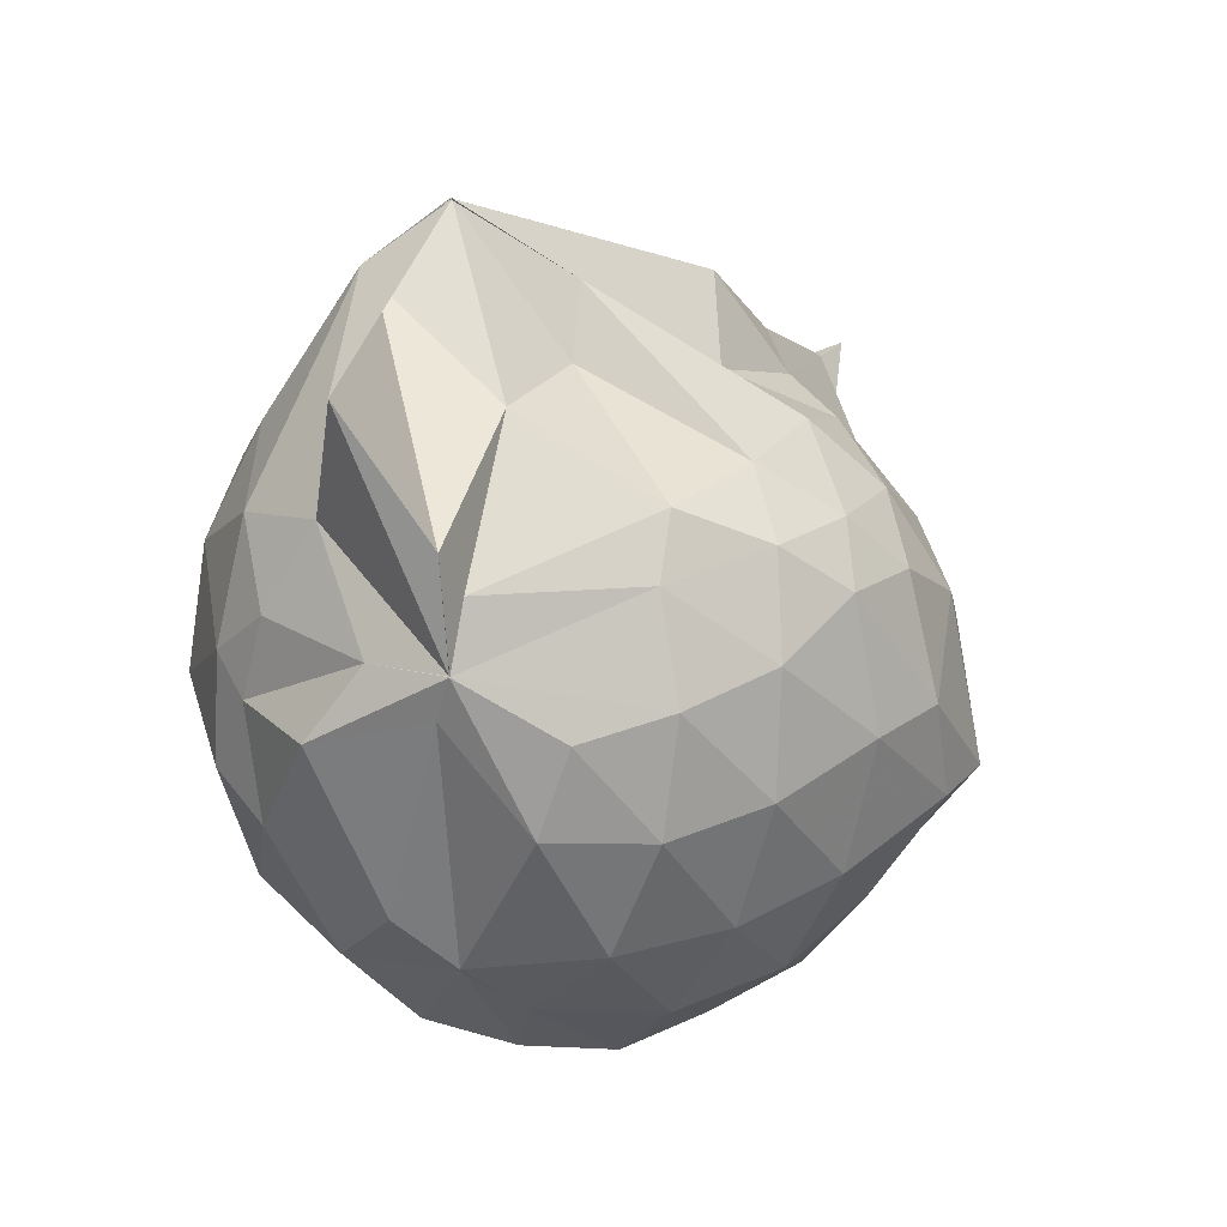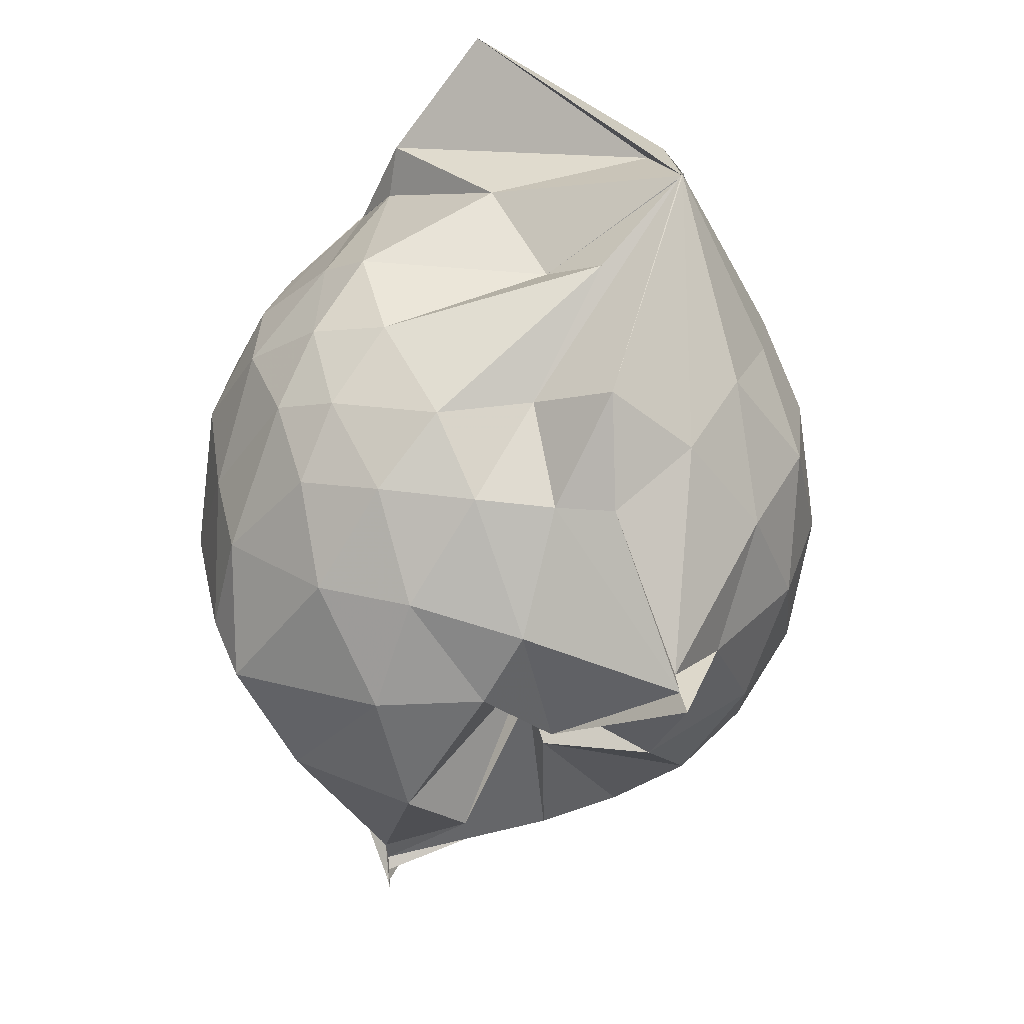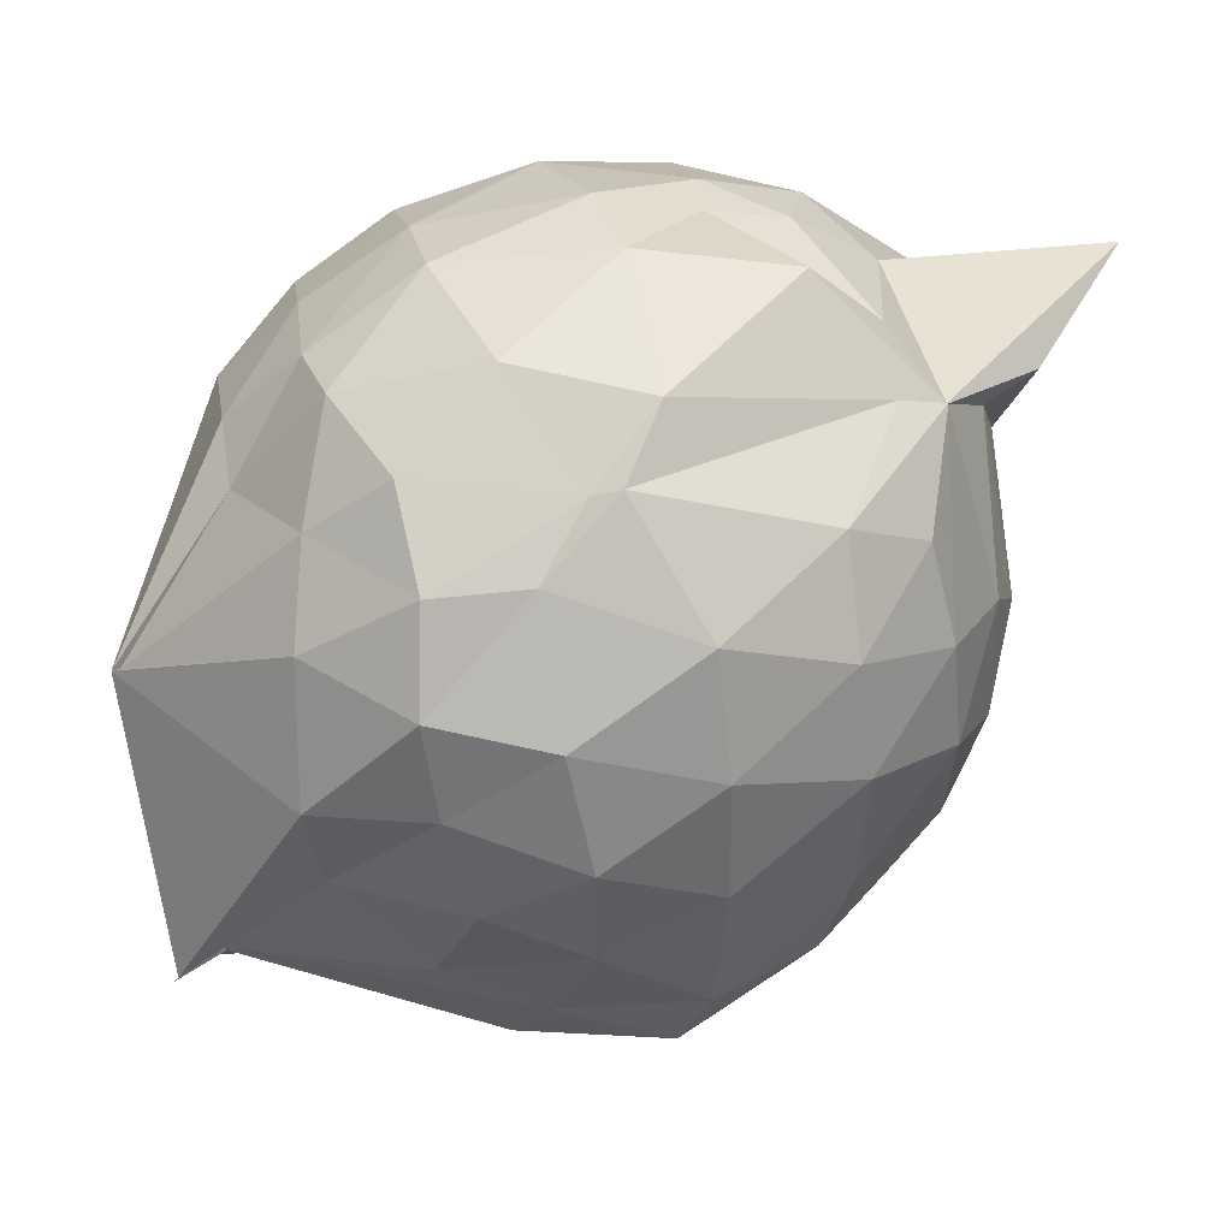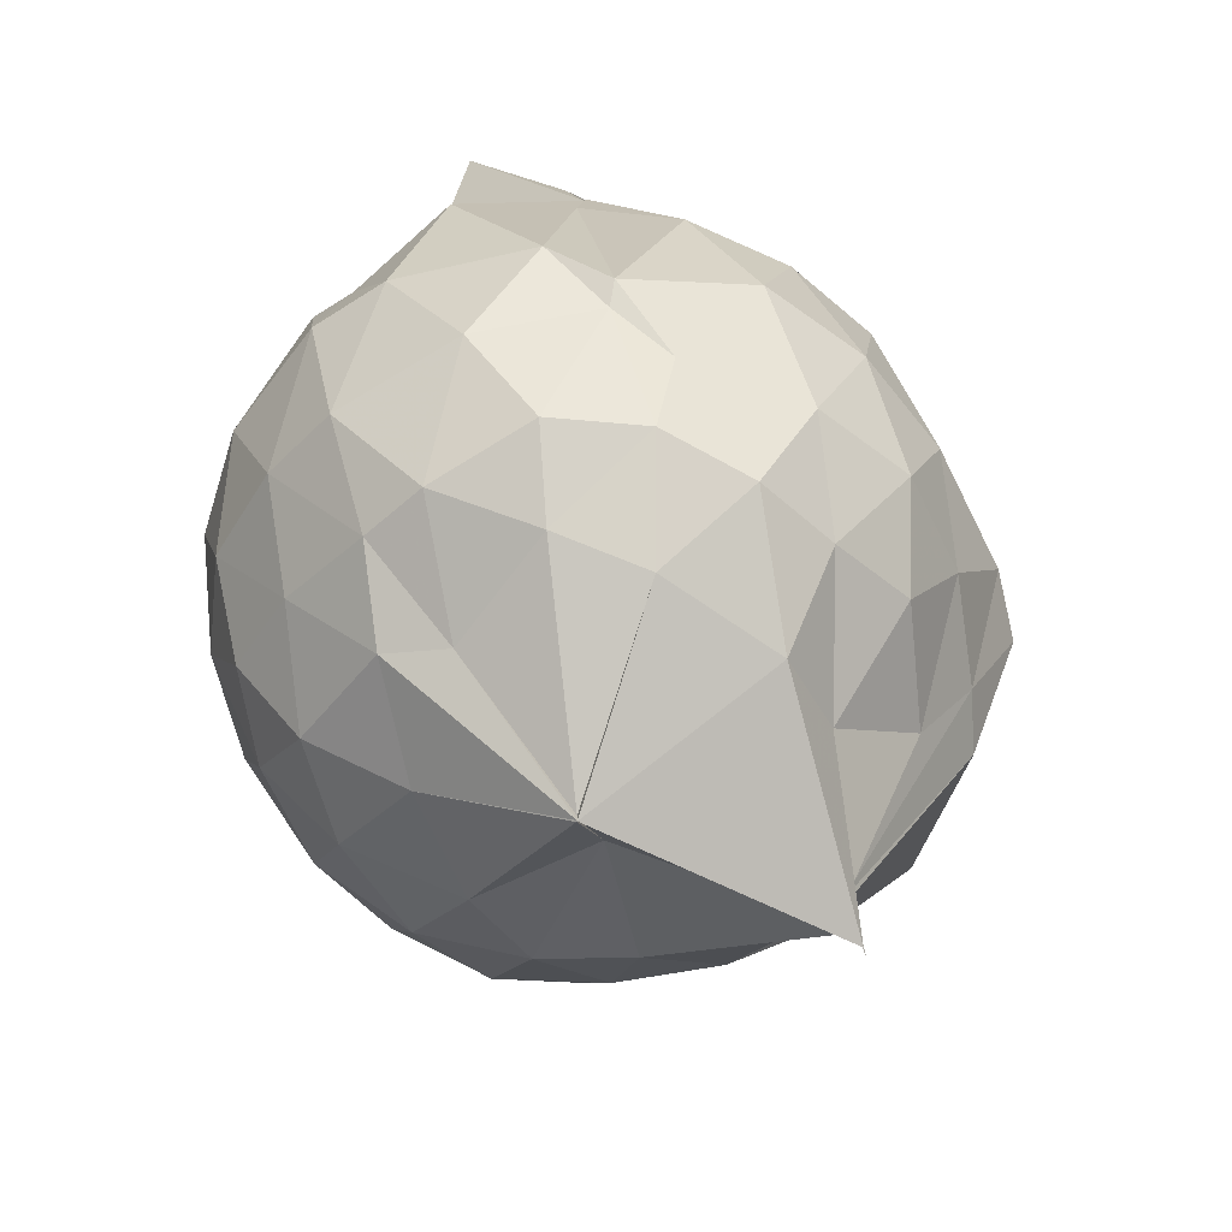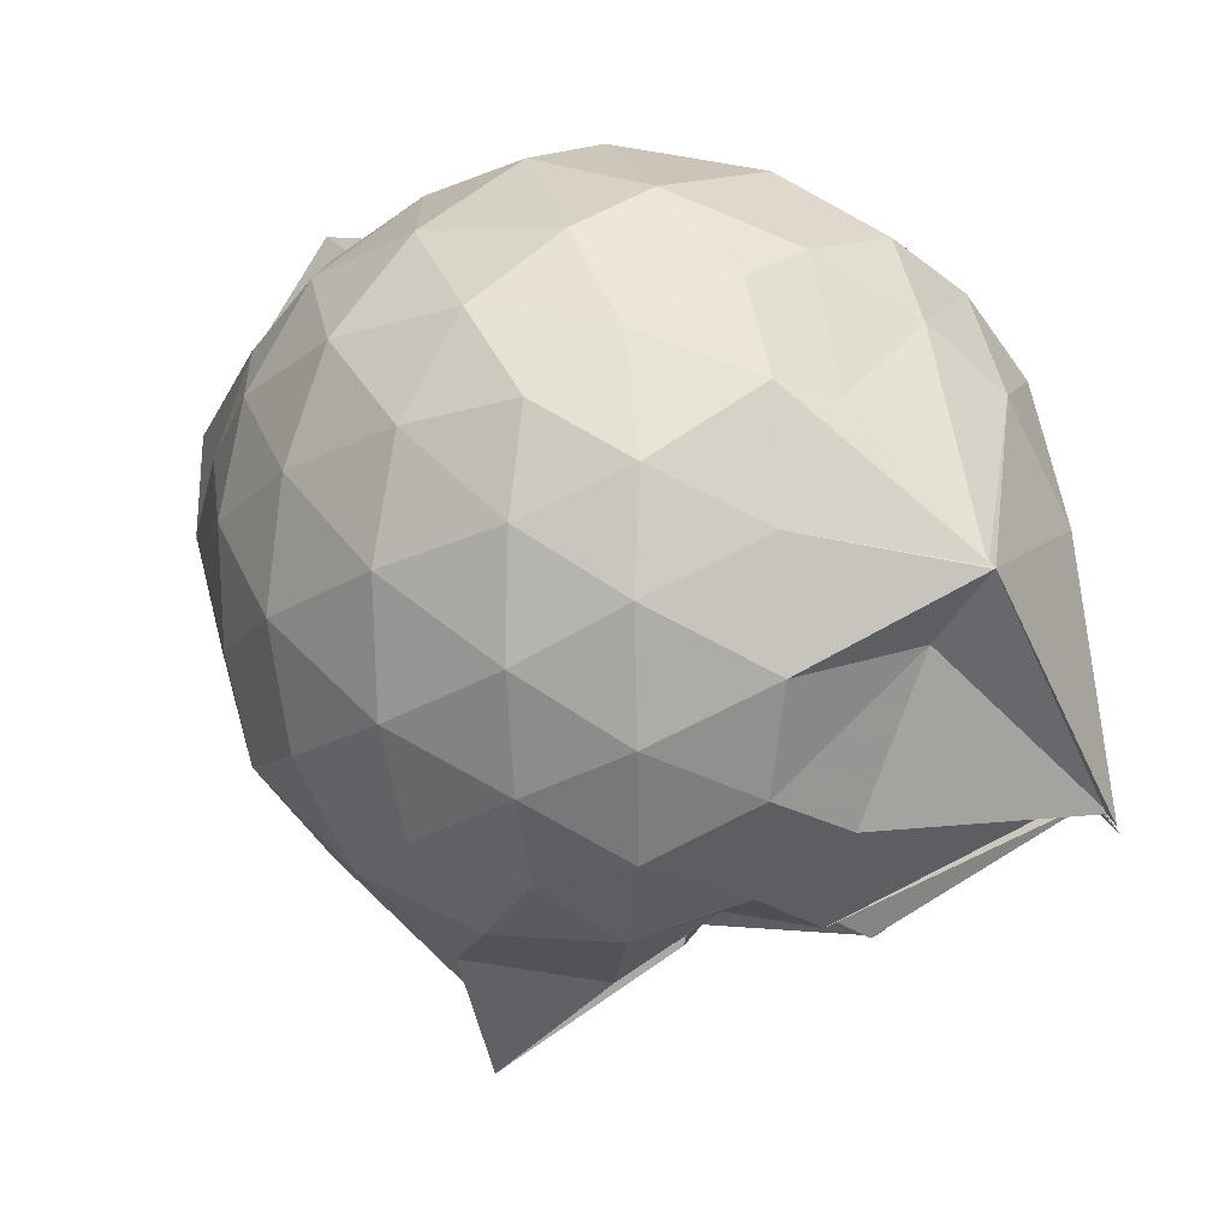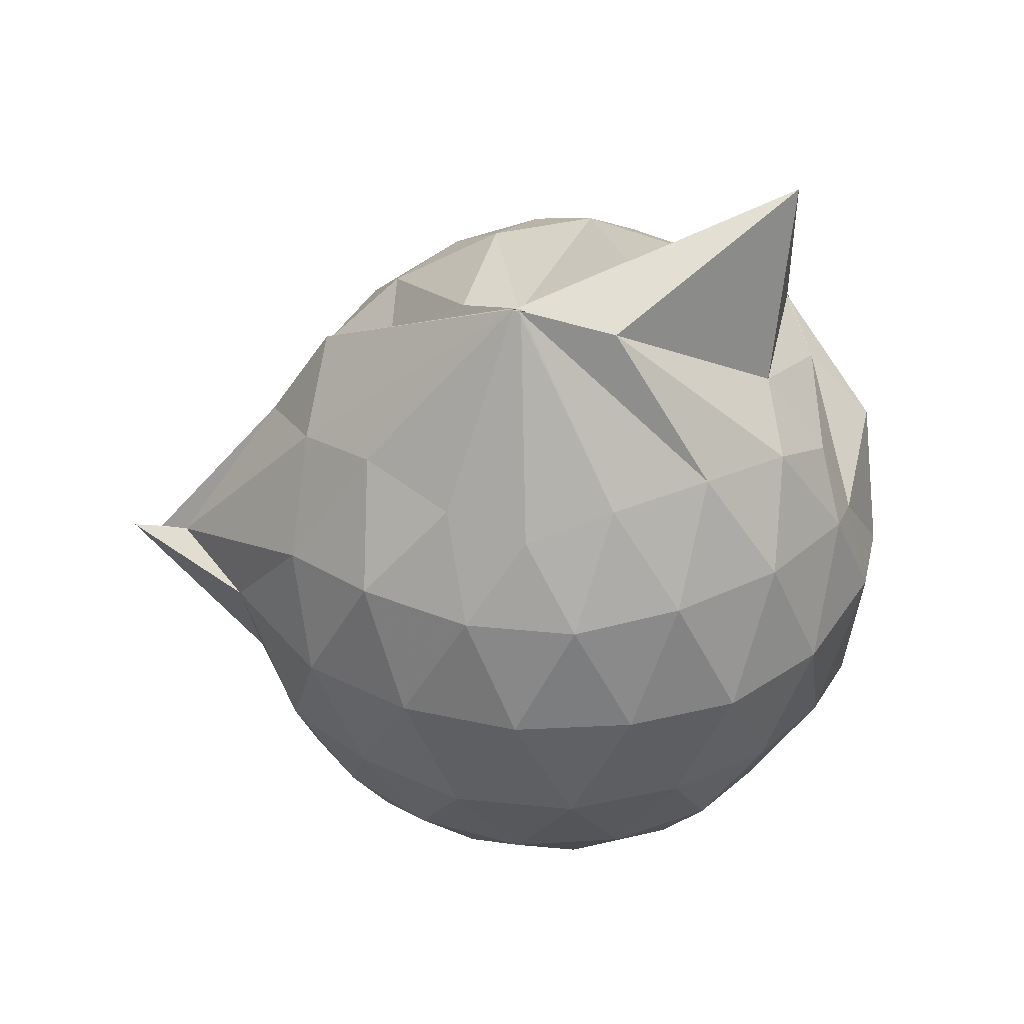
<metadata>
{"format":"obj","ext":"obj","renderer":"f3d","projection":"perspective","resolution":1024,"background":"white","views":[{"elev":47.1,"azim":-131.1,"up":"+Z"},{"elev":35.7,"azim":-9.2,"up":"+Z"},{"elev":46.2,"azim":-109.1,"up":"+Y"},{"elev":-54.5,"azim":-150.9,"up":"+Z"},{"elev":13.0,"azim":142.8,"up":"+Y"},{"elev":38.3,"azim":97.2,"up":"+Z"}]}
</metadata>
<code>
v 0.4954 -0.3434 1.782
v -0.03145 -0.1235 -0.2759
v 0.7591 -0.2796 1.28
v 0.6961 -0.07271 1.348
v 0.5795 0.1468 1.375
v 0.407 0.3258 1.34
v 0.2185 0.4295 1.237
v -0.09028 0.3859 1.313
v -0.28 0.3103 1.374
v -0.2807 0.3124 1.377
v -0.5042 0.1812 1.258
v -0.5984 -0.02943 1.284
v -0.6466 -0.2698 1.291
v -0.5984 -0.5275 1.294
v -0.5626 -0.735 1.198
v -0.3764 -0.8469 1.234
v -0.1413 -0.9259 1.23
v 0.05658 -0.9623 1.208
v 0.199 -1.02 1.221
v 0.42 -0.8864 1.3
v 0.5799 -0.6986 1.362
v 0.7074 -0.4808 1.317
v 0.8457 -0.1477 1.077
v 0.7589 0.09994 1.107
v 0.5881 0.3285 1.113
v 0.3294 0.4863 1.078
v 0.2019 0.5127 1.042
v -0.06716 0.5463 1.158
v -0.2801 0.3514 1.268
v -0.5301 0.2996 1.066
v -0.6869 0.09331 1.041
v -0.766 -0.153 1.047
v -0.768 -0.4557 1.026
v -0.7496 -0.6605 0.9661
v -0.5442 -0.9096 0.9889
v -0.324 -1.021 0.9897
v -0.05035 -1.119 0.9229
v 0.3095 -1.331 0.8749
v 0.3123 -1.262 0.8748
v 0.6026 -0.9007 1.053
v 0.7699 -0.6831 1.096
v 0.8417 -0.4178 1.074
v 0.8557 -0.0004837 0.801
v 0.7451 0.2498 0.8018
v 0.5357 0.4482 0.8049
v 0.2491 0.5767 0.8246
v 0.04669 0.5967 0.8237
v -0.3042 0.5269 0.776
v -0.4318 0.4433 0.6545
v -0.675 0.2269 0.7536
v -0.7882 -0.03174 0.7455
v -0.8299 -0.3139 0.7335
v -0.8114 -0.6563 0.7118
v -0.769 -0.8157 0.6555
v -0.4252 -1.078 0.7204
v -0.1523 -1.121 0.7329
v 0.03194 -1.085 0.566
v 0.3112 -1.406 0.8735
v 0.4657 -1.086 0.7925
v 0.7204 -0.8435 0.7775
v 0.8566 -0.5772 0.7908
v 0.9045 -0.2875 0.7956
v 0.7754 0.1198 0.5136
v 0.6188 0.3354 0.5152
v 0.392 0.4725 0.4877
v 0.1893 0.5427 0.466
v -0.1369 0.5522 0.5063
v -0.4056 0.4182 0.5935
v -0.5028 0.3155 0.4624
v -0.706 0.07509 0.4445
v -0.7972 -0.1855 0.4718
v -0.7769 -0.4612 0.4759
v -0.6873 -0.708 0.4031
v -0.6261 -0.8323 0.3444
v -0.3521 -1.093 0.3841
v 0.0008711 -0.8194 0.5487
v 0.000106 -0.8435 0.5383
v 0.2972 -1.082 0.4625
v 0.5964 -0.9248 0.4979
v 0.7691 -0.7049 0.5104
v 0.8512 -0.4459 0.4788
v 0.8563 -0.1451 0.4845
v 0.6343 0.1895 0.2966
v 0.4295 0.3086 0.2569
v 0.1822 0.39 0.2039
v 0.01618 0.43 0.2095
v -0.2517 0.4302 0.266
v -0.4486 0.3037 0.2529
v -0.5813 0.1174 0.2027
v -0.6438 -0.1001 0.2159
v -0.7066 -0.3318 0.2636
v -0.5888 -0.6113 0.1971
v -0.3691 -0.627 -0.1984
v -0.3763 -0.6457 -0.1815
v -0.191 -1.021 0.223
v 0.00443 -0.8867 0.5315
v 0.0305 -0.9759 0.4412
v 0.4354 -0.9061 0.2406
v 0.6249 -0.7687 0.2932
v 0.704 -0.5643 0.2349
v 0.7411 -0.3008 0.2114
v 0.7126 -0.03164 0.2394
v 0.496 -0.3252 1.786
v 0.4995 -0.331 1.783
v 0.5018 -0.09476 1.733
v 0.2063 0.2747 1.433
v -0.2778 0.3097 1.374
v -0.2807 0.3108 1.376
v -0.28 0.3103 1.375
v -0.4285 -0.1232 1.459
v -0.4873 -0.3994 1.437
v -0.4653 -0.6252 1.358
v -0.2112 -0.7527 1.386
v 0.04046 -0.7276 1.373
v 0.2167 -0.8633 1.474
v 0.4968 -0.3439 1.784
v 0.4969 -0.3428 1.784
v 0.5004 -0.3426 1.78
v 0.4976 -0.3436 1.781
v 0.05709 0.313 1.904
v -0.1853 0.2502 1.62
v -0.2121 0.2123 1.49
v -0.3354 -0.2362 1.543
v -0.3102 -0.4923 1.49
v 0.2552 -0.5002 1.625
v 0.4931 -0.3441 1.784
v 0.4958 -0.344 1.786
v 0.5002 -0.3424 1.787
v 0.457 -0.09933 1.712
v 0.03062 -0.1049 1.646
v 0.135 -0.3729 1.536
v 0.4962 -0.3442 1.779
v 0.5189 0.08374 0.09174
v 0.2421 0.2182 0.04474
v 0.08854 0.1724 0.01663
v -0.1892 0.2848 0.09605
v -0.3513 0.132 0.02614
v -0.4949 -0.1501 -0.02096
v -0.4863 -0.3769 0.01465
v -0.3759 -0.6254 -0.2037
v -0.3751 -0.7057 -0.3025
v -0.372 -0.6475 -0.2298
v 0.0432 -0.9184 0.1029
v 0.269 -0.7996 0.05031
v 0.5169 -0.6971 0.0979
v 0.5673 -0.4486 0.0354
v 0.5739 -0.162 0.037
v 0.3146 -0.04427 -0.06626
v -0.03228 -0.1236 -0.2812
v -0.0305 -0.1257 -0.2633
v -0.0318 -0.1244 -0.2821
v -0.3772 -0.6904 -0.2877
v -0.3783 -0.6885 -0.2846
v -0.3724 -0.6314 -0.2193
v 0.1221 -0.66 -0.07917
v 0.3306 -0.564 -0.06461
v 0.3376 -0.3142 -0.1196
v -0.02943 -0.1256 -0.2817
v -0.03334 -0.1235 -0.2811
v -0.3716 -0.6574 -0.2505
v -0.3812 -0.6693 -0.2632
v 0.002224 -0.2923 -0.145
f 3 23 4
f 4 23 24
f 4 24 5
f 5 24 25
f 5 25 6
f 6 25 26
f 6 26 7
f 7 26 27
f 7 27 8
f 8 27 28
f 8 28 9
f 9 28 29
f 9 29 10
f 10 29 30
f 10 30 11
f 11 30 31
f 11 31 12
f 12 31 32
f 12 32 13
f 13 32 33
f 13 33 14
f 14 33 34
f 14 34 15
f 15 34 35
f 15 35 16
f 16 35 36
f 16 36 17
f 17 36 37
f 17 37 18
f 18 37 38
f 18 38 19
f 19 38 39
f 19 39 20
f 20 39 40
f 20 40 21
f 21 40 41
f 21 41 22
f 22 41 42
f 22 42 3
f 3 42 23
f 23 43 24
f 24 43 44
f 24 44 25
f 25 44 45
f 25 45 26
f 26 45 46
f 26 46 27
f 27 46 47
f 27 47 28
f 28 47 48
f 28 48 29
f 29 48 49
f 29 49 30
f 30 49 50
f 30 50 31
f 31 50 51
f 31 51 32
f 32 51 52
f 32 52 33
f 33 52 53
f 33 53 34
f 34 53 54
f 34 54 35
f 35 54 55
f 35 55 36
f 36 55 56
f 36 56 37
f 37 56 57
f 37 57 38
f 38 57 58
f 38 58 39
f 39 58 59
f 39 59 40
f 40 59 60
f 40 60 41
f 41 60 61
f 41 61 42
f 42 61 62
f 42 62 23
f 23 62 43
f 43 63 44
f 44 63 64
f 44 64 45
f 45 64 65
f 45 65 46
f 46 65 66
f 46 66 47
f 47 66 67
f 47 67 48
f 48 67 68
f 48 68 49
f 49 68 69
f 49 69 50
f 50 69 70
f 50 70 51
f 51 70 71
f 51 71 52
f 52 71 72
f 52 72 53
f 53 72 73
f 53 73 54
f 54 73 74
f 54 74 55
f 55 74 75
f 55 75 56
f 56 75 76
f 56 76 57
f 57 76 77
f 57 77 58
f 58 77 78
f 58 78 59
f 59 78 79
f 59 79 60
f 60 79 80
f 60 80 61
f 61 80 81
f 61 81 62
f 62 81 82
f 62 82 43
f 43 82 63
f 63 83 64
f 64 83 84
f 64 84 65
f 65 84 85
f 65 85 66
f 66 85 86
f 66 86 67
f 67 86 87
f 67 87 68
f 68 87 88
f 68 88 69
f 69 88 89
f 69 89 70
f 70 89 90
f 70 90 71
f 71 90 91
f 71 91 72
f 72 91 92
f 72 92 73
f 73 92 93
f 73 93 74
f 74 93 94
f 74 94 75
f 75 94 95
f 75 95 76
f 76 95 96
f 76 96 77
f 77 96 97
f 77 97 78
f 78 97 98
f 78 98 79
f 79 98 99
f 79 99 80
f 80 99 100
f 80 100 81
f 81 100 101
f 81 101 82
f 82 101 102
f 82 102 63
f 63 102 83
f 103 104 118
f 104 119 118
f 104 105 119
f 105 120 119
f 105 106 120
f 106 107 120
f 107 121 120
f 107 108 121
f 108 122 121
f 108 109 122
f 109 110 122
f 110 123 122
f 110 111 123
f 111 124 123
f 111 112 124
f 112 113 124
f 113 125 124
f 113 114 125
f 114 126 125
f 114 115 126
f 115 116 126
f 116 127 126
f 116 117 127
f 117 118 127
f 117 103 118
f 118 119 128
f 119 129 128
f 119 120 129
f 120 121 129
f 121 130 129
f 121 122 130
f 122 123 130
f 123 131 130
f 123 124 131
f 124 125 131
f 125 132 131
f 125 126 132
f 126 127 132
f 127 128 132
f 127 118 128
f 133 148 134
f 134 148 149
f 134 149 135
f 135 149 150
f 135 150 136
f 136 150 137
f 137 150 151
f 137 151 138
f 138 151 152
f 138 152 139
f 139 152 140
f 140 152 153
f 140 153 141
f 141 153 154
f 141 154 142
f 142 154 143
f 143 154 155
f 143 155 144
f 144 155 156
f 144 156 145
f 145 156 146
f 146 156 157
f 146 157 147
f 147 157 148
f 147 148 133
f 148 158 149
f 149 158 159
f 149 159 150
f 150 159 151
f 151 159 160
f 151 160 152
f 152 160 153
f 153 160 161
f 153 161 154
f 154 161 155
f 155 161 162
f 155 162 156
f 156 162 157
f 157 162 158
f 157 158 148
f 3 4 103
f 103 4 104
f 4 5 104
f 104 5 105
f 5 6 105
f 105 6 106
f 6 7 106
f 7 8 106
f 106 8 107
f 8 9 107
f 107 9 108
f 9 10 108
f 108 10 109
f 10 11 109
f 11 12 109
f 109 12 110
f 12 13 110
f 110 13 111
f 13 14 111
f 111 14 112
f 14 15 112
f 15 16 112
f 112 16 113
f 16 17 113
f 113 17 114
f 17 18 114
f 114 18 115
f 18 19 115
f 19 20 115
f 115 20 116
f 20 21 116
f 116 21 117
f 21 22 117
f 117 22 103
f 22 3 103
f 83 133 84
f 84 133 134
f 84 134 85
f 85 134 135
f 85 135 86
f 86 135 136
f 86 136 87
f 87 136 88
f 88 136 137
f 88 137 89
f 89 137 138
f 89 138 90
f 90 138 139
f 90 139 91
f 91 139 92
f 92 139 140
f 92 140 93
f 93 140 141
f 93 141 94
f 94 141 142
f 94 142 95
f 95 142 96
f 96 142 143
f 96 143 97
f 97 143 144
f 97 144 98
f 98 144 145
f 98 145 99
f 99 145 100
f 100 145 146
f 100 146 101
f 101 146 147
f 101 147 102
f 102 147 133
f 102 133 83
f 128 129 1
f 129 130 1
f 130 131 1
f 131 132 1
f 132 128 1
f 159 158 2
f 160 159 2
f 161 160 2
f 162 161 2
f 158 162 2

</code>
